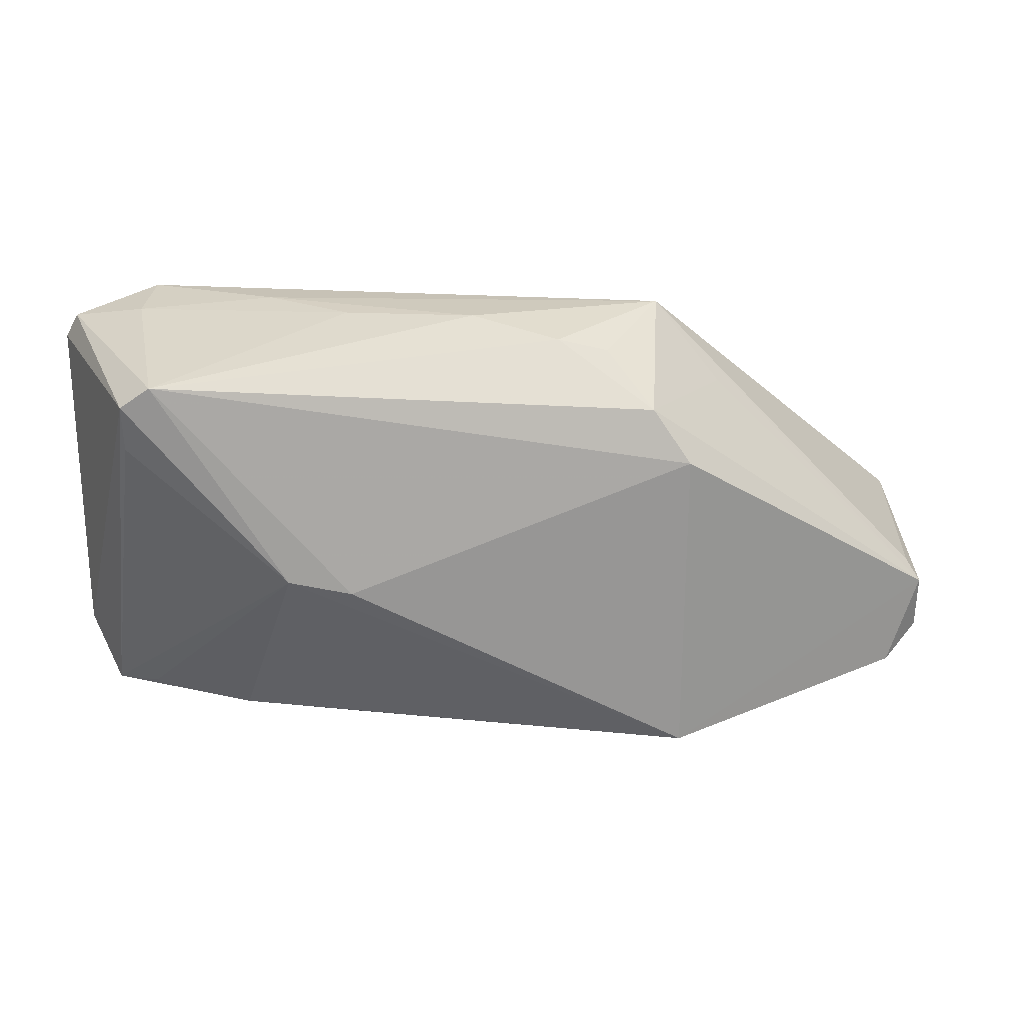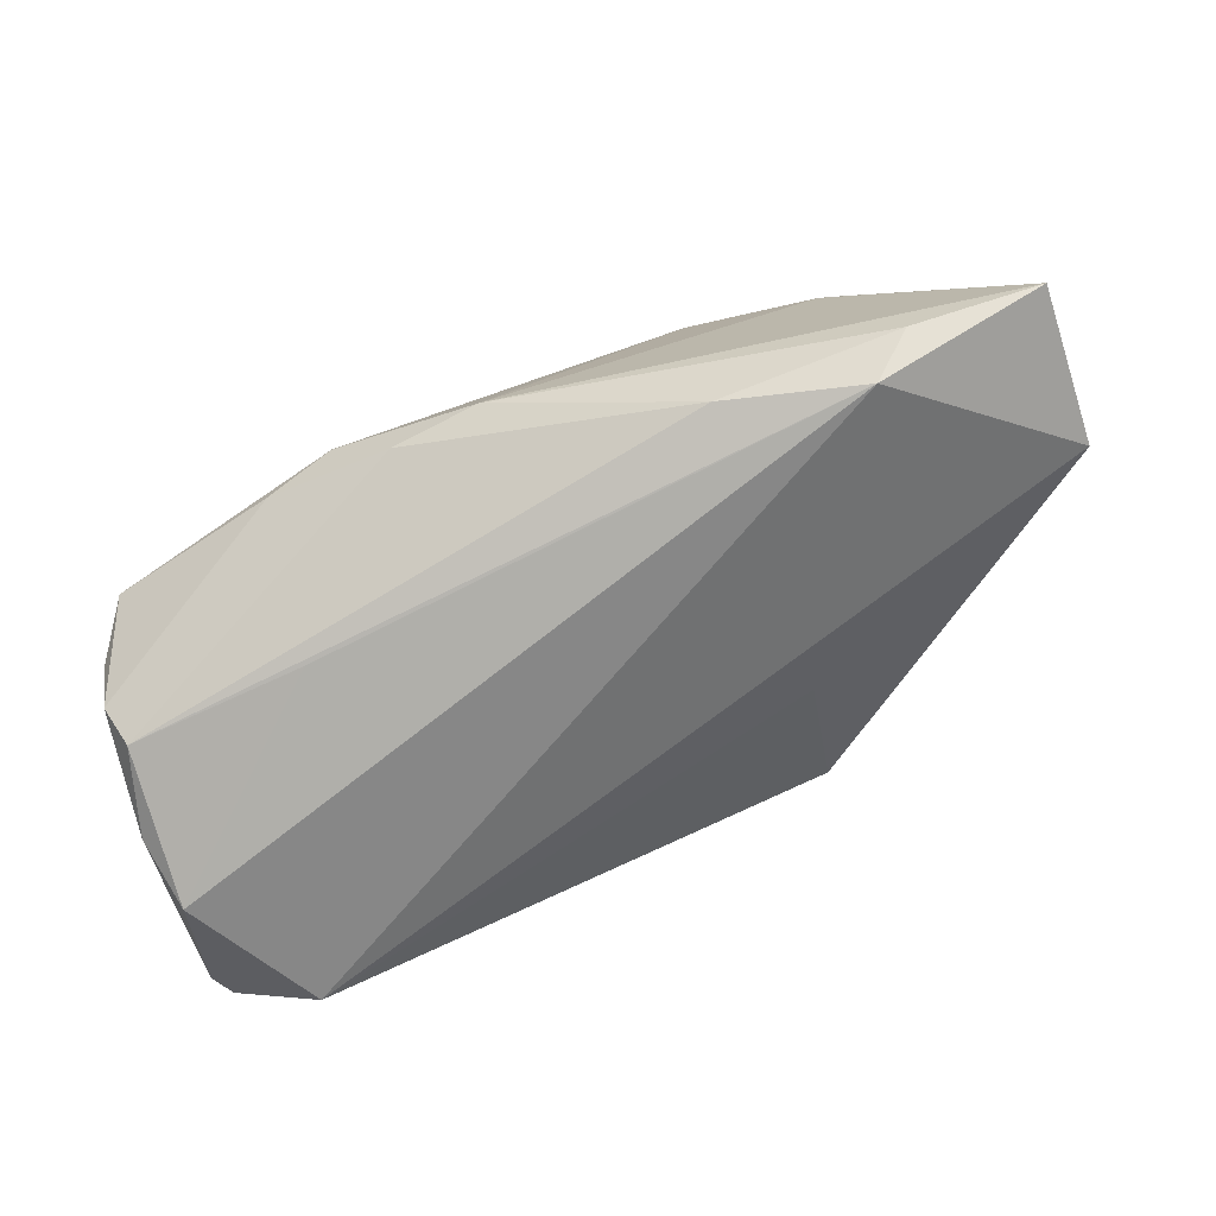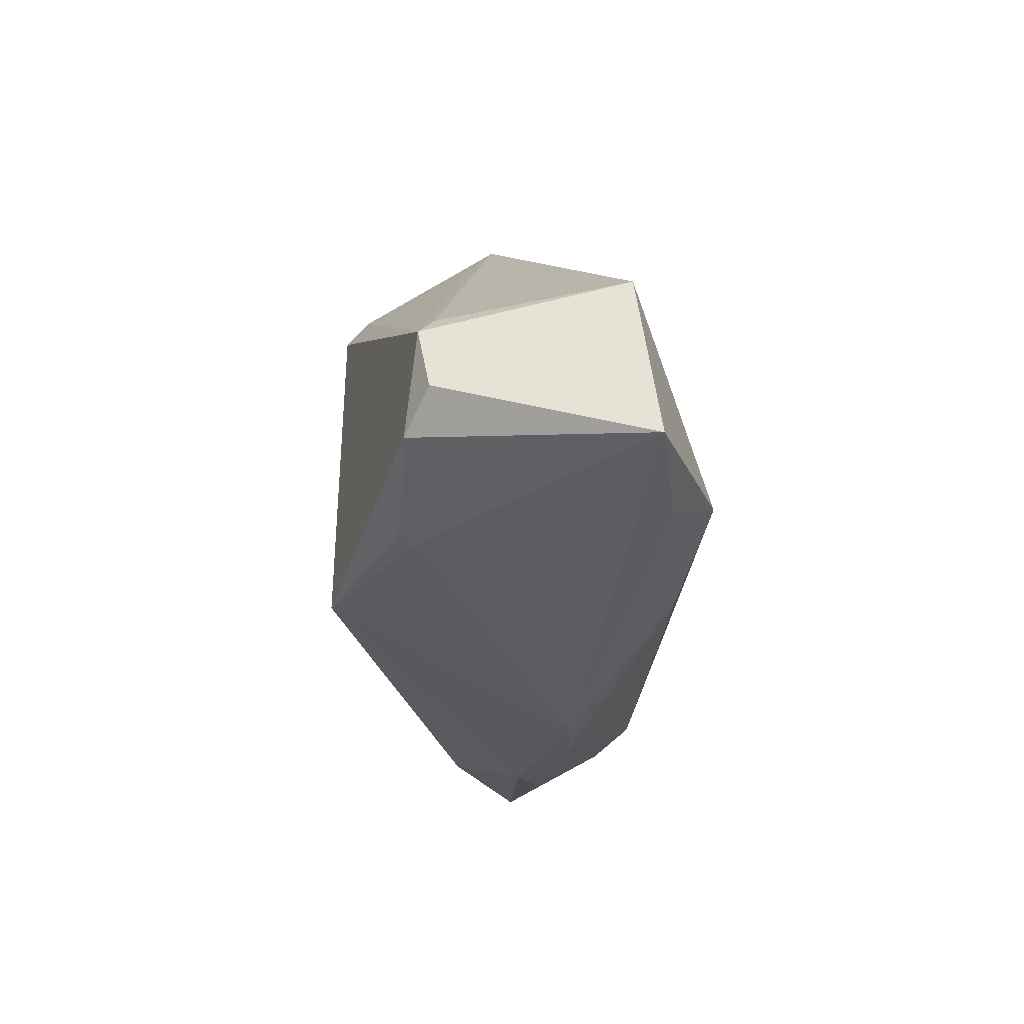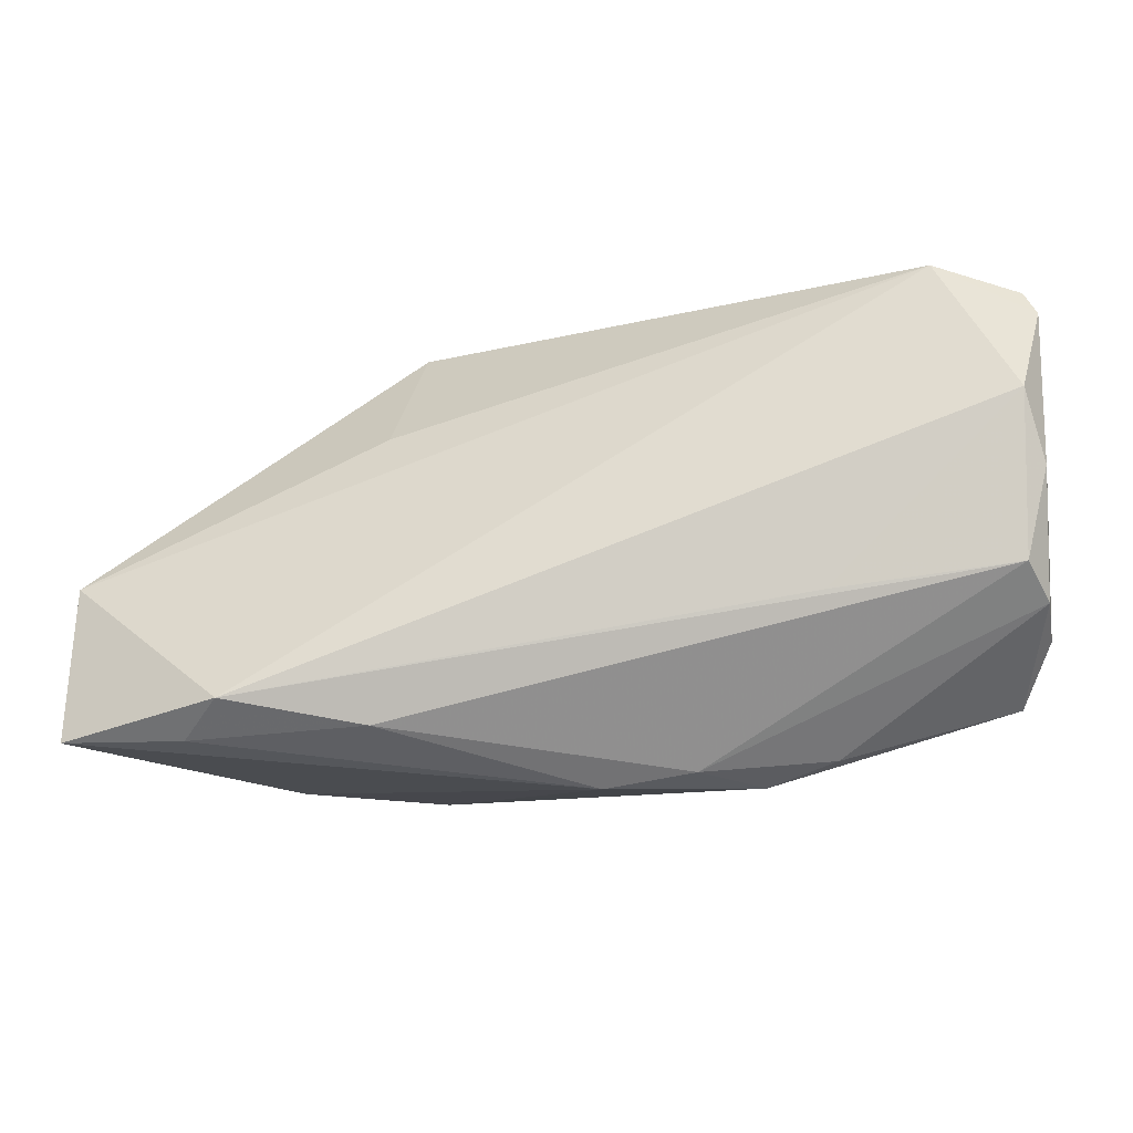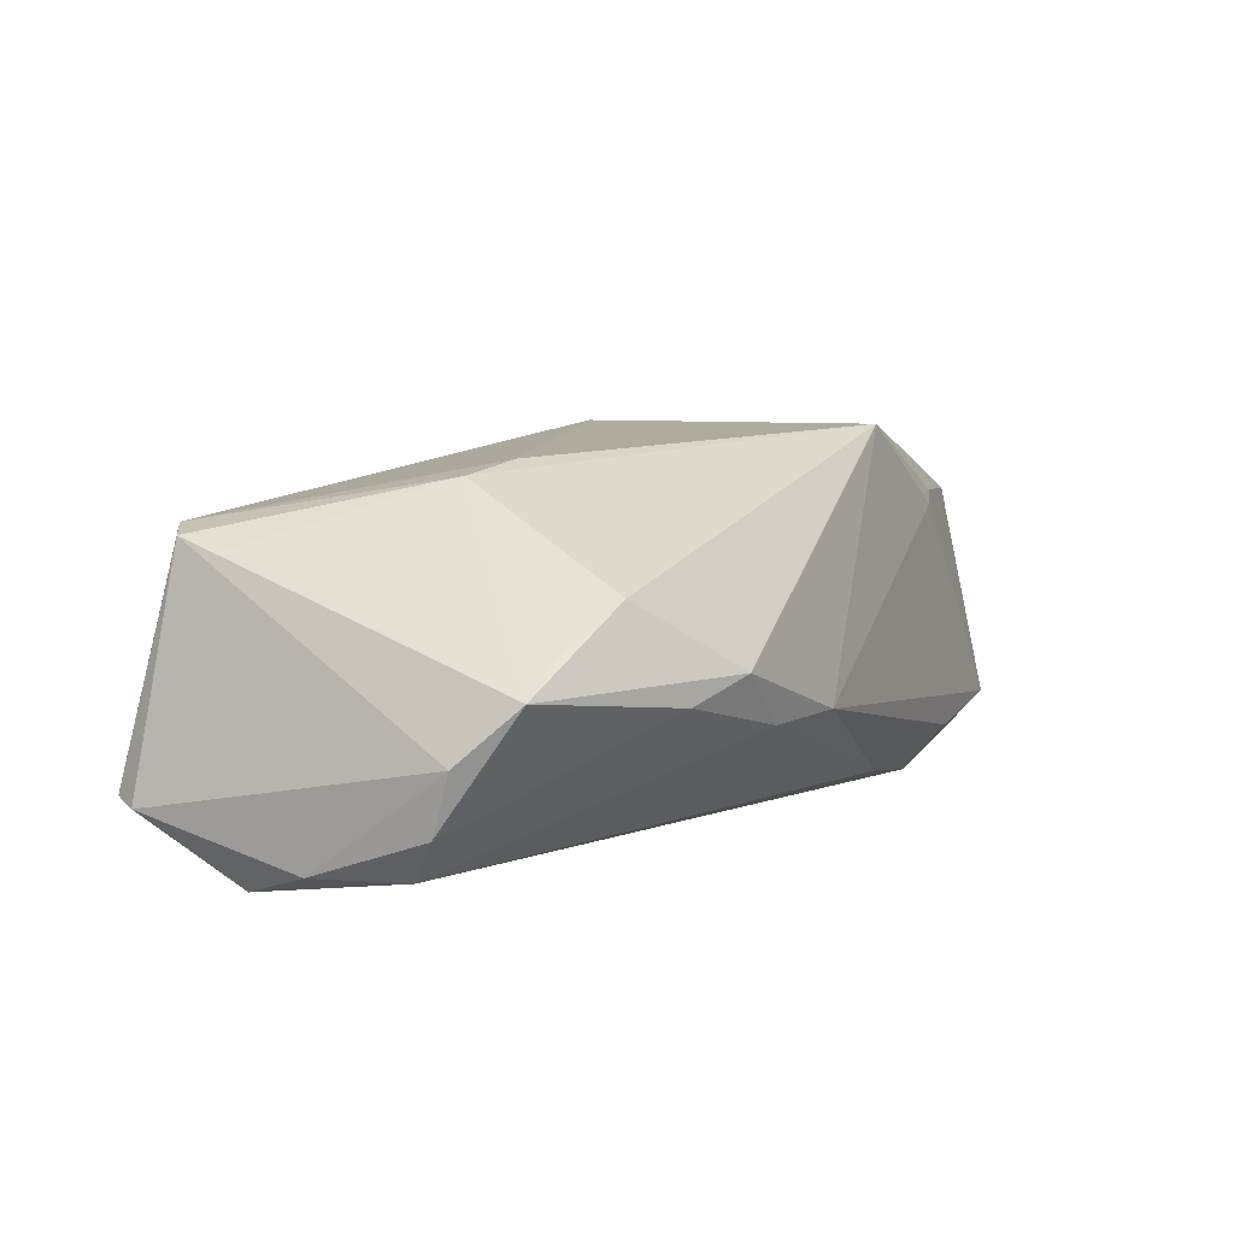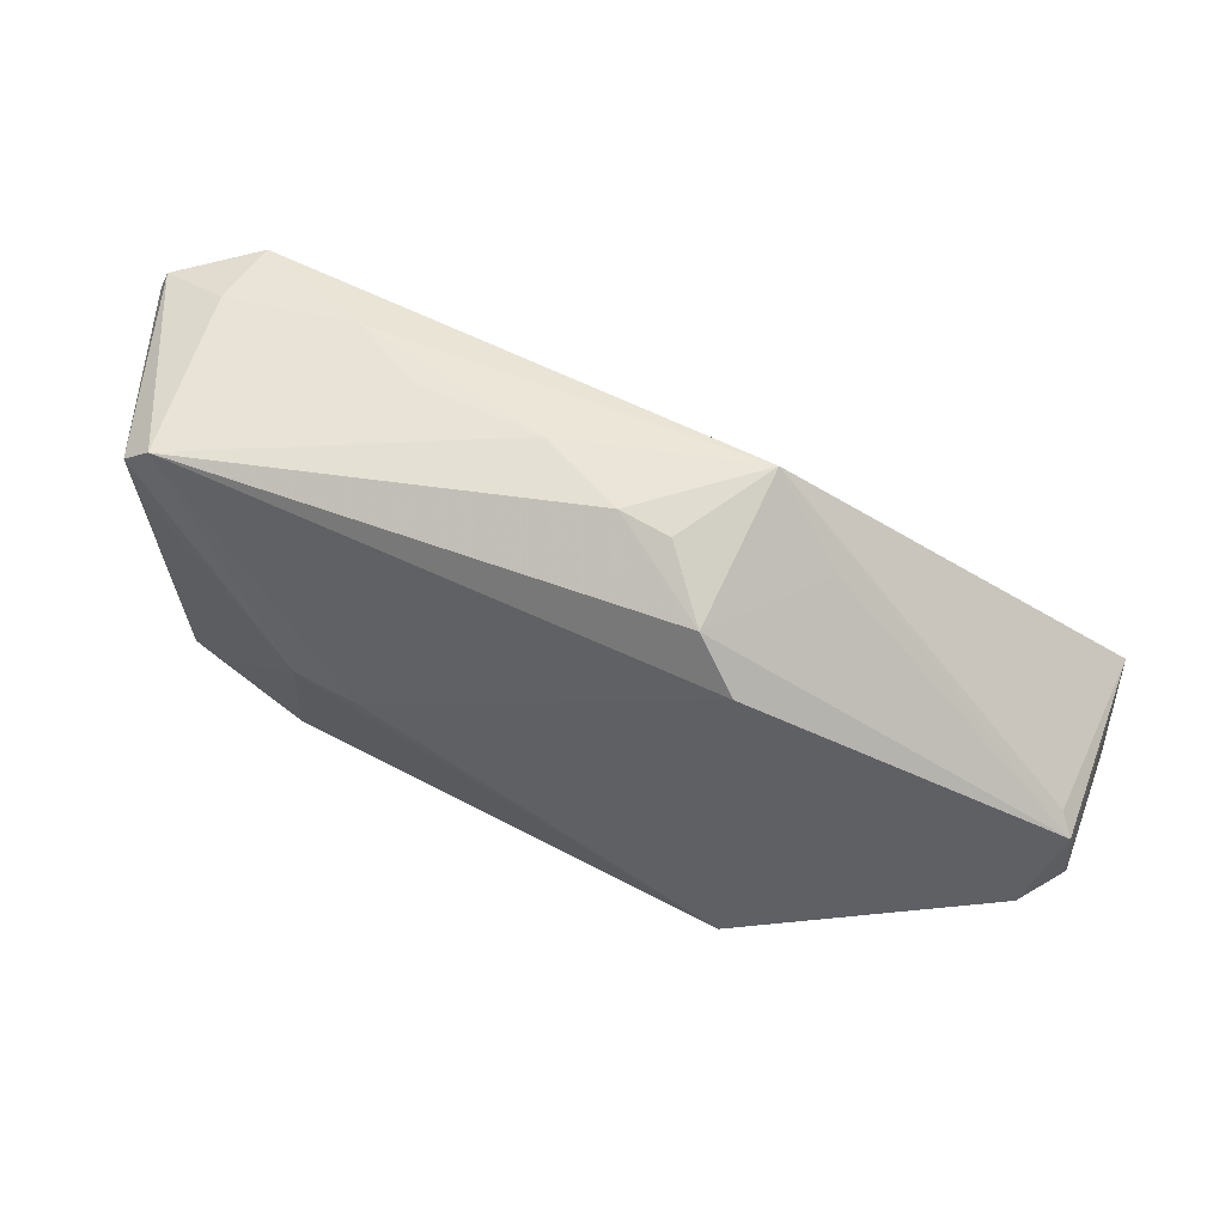
<metadata>
{"format":"obj","ext":"obj","renderer":"f3d","projection":"perspective","resolution":1024,"background":"white","views":[{"elev":23.0,"azim":-10.6,"up":"+Y"},{"elev":-71.9,"azim":18.7,"up":"+Z"},{"elev":-30.6,"azim":88.8,"up":"+Y"},{"elev":-18.3,"azim":-172.6,"up":"+Y"},{"elev":7.2,"azim":-61.0,"up":"+Z"},{"elev":46.2,"azim":14.8,"up":"+Y"}]}
</metadata>
<code>
v 0.0361 -0.02079 -0.02181
v -0.0554 0.003161 -0.01899
v -0.03088 -0.01034 -0.01967
v 0.01987 0.01329 -0.0104
v -0.005921 0.02909 0.004868
v -0.05517 -0.01116 -0.01397
v 0.05614 -0.02353 -0.01444
v -0.05578 -0.01357 -0.006993
v -0.02995 0.02909 -0.007539
v 0.05398 -0.01659 0.009806
v -0.03104 0.0004395 0.01781
v -0.04644 0.02797 -0.009282
v -0.05333 0.01142 -0.02181
v -0.04963 0.02237 0.01228
v -0.05472 0.02638 -0.01346
v -0.02332 -0.02814 -0.001309
v 0.009473 0.02621 0.0129
v -0.05622 0.0234 -0.01426
v -0.04794 -0.01949 0.001858
v 0.01788 -0.02409 0.02181
v -0.05276 -0.007698 -0.01879
v 0.04924 -0.02015 0.01251
v -0.005037 -0.02909 -0.007503
v 0.01937 -0.02374 -0.01888
v -0.04416 0.02863 -0.01757
v 0.05228 -0.00707 0.009483
v 0.05622 -0.004396 -0.01179
v -0.02112 0.02889 0.0001578
v -0.03628 -0.02107 0.007043
v 0.003594 0.02755 0.01167
v -0.01588 -0.02749 -0.00776
v 0.03561 -0.02372 0.01317
v 0.03396 -0.02444 0.01155
v 0.04091 -0.02429 -0.01665
v 0.01393 0.0204 0.01926
v -0.04942 0.0166 0.01105
v 0.05363 -0.009475 0.01119
v 0.02547 0.01936 0.00708
v -0.05263 -0.01987 -0.0008772
v -0.02352 -0.001066 0.01923
v -0.04609 0.02493 0.01326
v 0.01811 0.01396 0.02153
v -0.0316 -0.02579 -0.003842
v 0.01806 0.02909 0.003089
f 42 20 37
f 27 1 25
f 40 20 42
f 27 44 26
f 26 37 27
f 44 37 26
f 38 37 44
f 27 37 10
f 4 44 27
f 27 25 4
f 4 25 44
f 15 25 18
f 8 14 18
f 18 14 15
f 13 25 1
f 13 18 25
f 29 16 20
f 44 17 35
f 35 38 44
f 42 37 35
f 37 38 35
f 1 21 3
f 3 13 1
f 21 13 3
f 21 6 2
f 2 13 21
f 18 13 2
f 2 6 8
f 8 18 2
f 12 25 15
f 44 25 9
f 9 5 44
f 25 12 9
f 42 35 41
f 15 14 41
f 41 12 15
f 41 40 42
f 30 17 44
f 44 5 30
f 5 41 30
f 30 35 17
f 30 41 35
f 27 10 7
f 7 1 27
f 7 34 1
f 34 7 23
f 20 16 23
f 23 33 20
f 23 7 33
f 14 36 11
f 20 40 11
f 11 29 20
f 11 41 14
f 40 41 11
f 16 29 39
f 8 6 39
f 39 14 8
f 39 36 14
f 39 11 36
f 28 9 12
f 12 41 28
f 5 9 28
f 28 41 5
f 22 7 10
f 22 37 20
f 22 10 37
f 16 39 43
f 43 39 6
f 1 34 24
f 34 23 24
f 24 21 1
f 29 11 19
f 19 39 29
f 11 39 19
f 33 7 32
f 7 22 32
f 20 33 32
f 32 22 20
f 31 23 16
f 16 43 31
f 21 24 31
f 31 24 23
f 31 6 21
f 31 43 6

</code>
